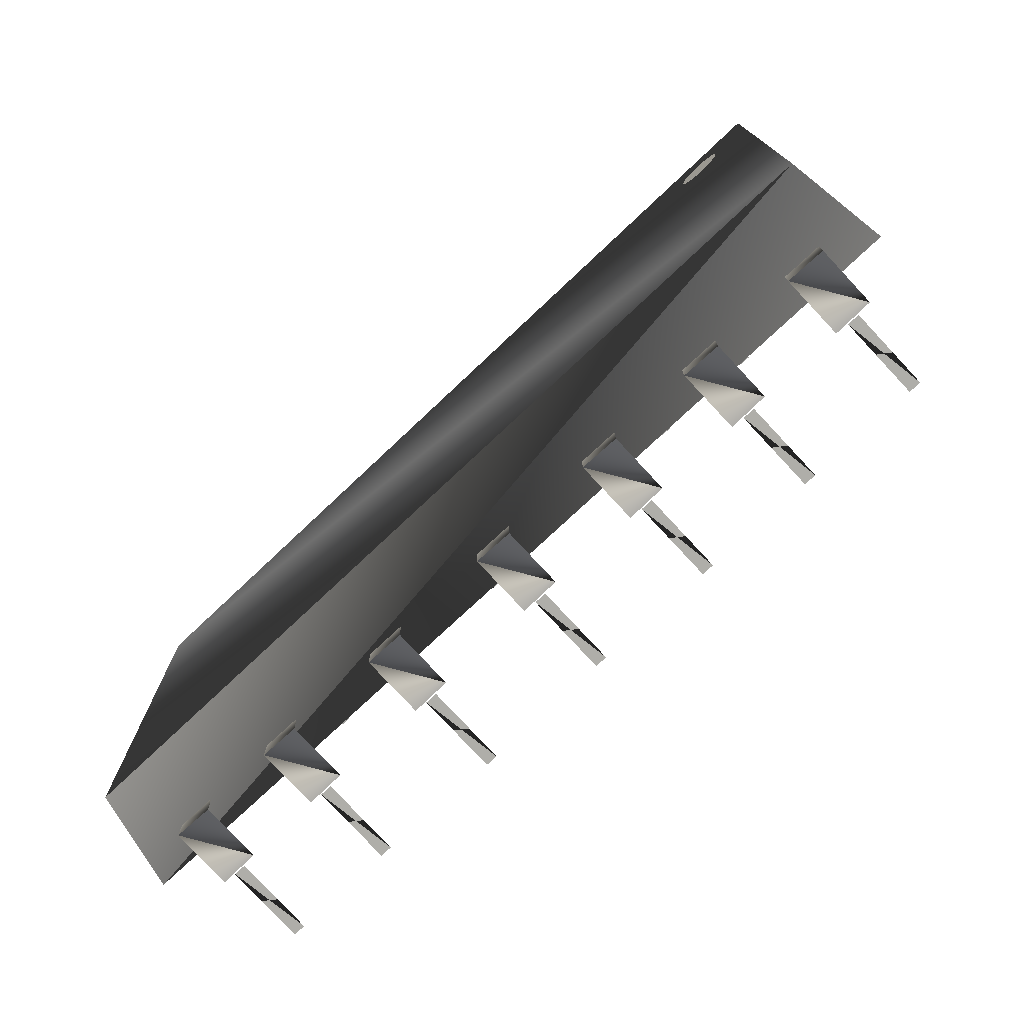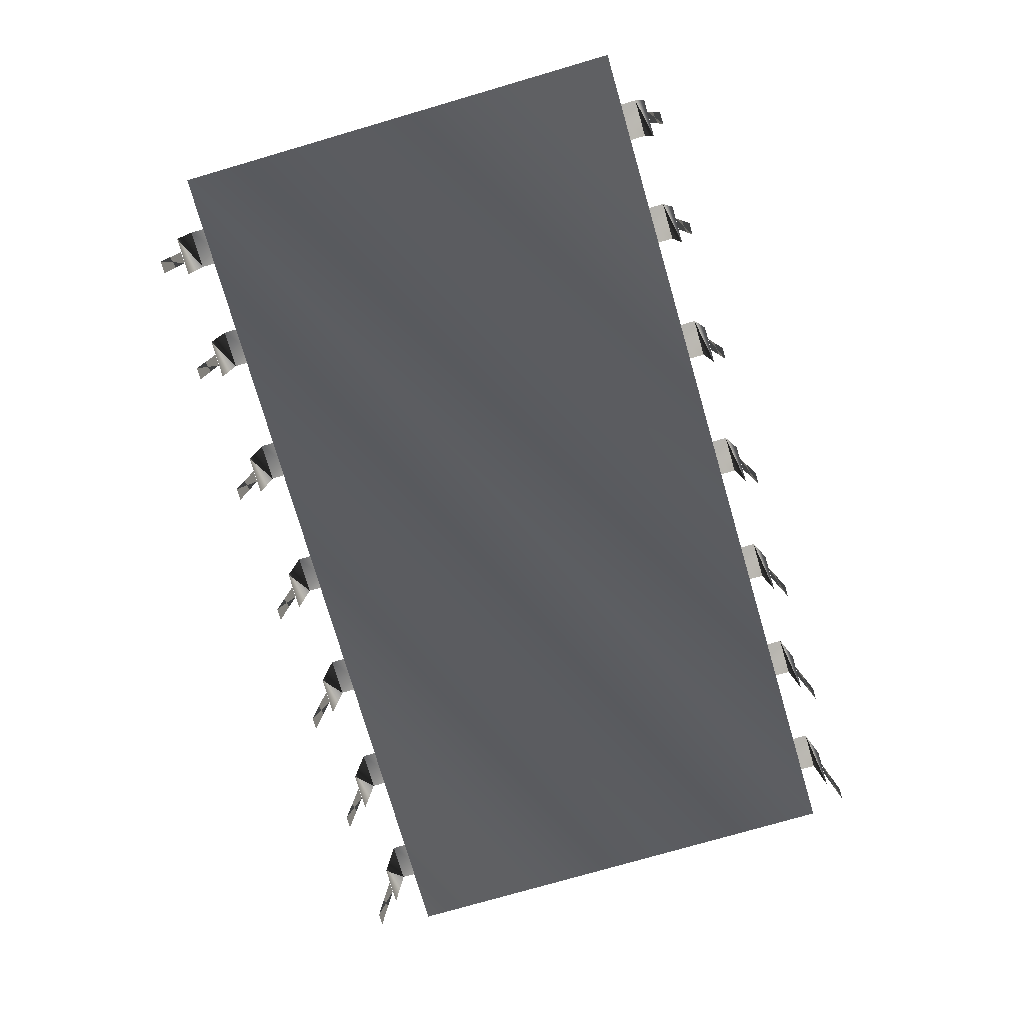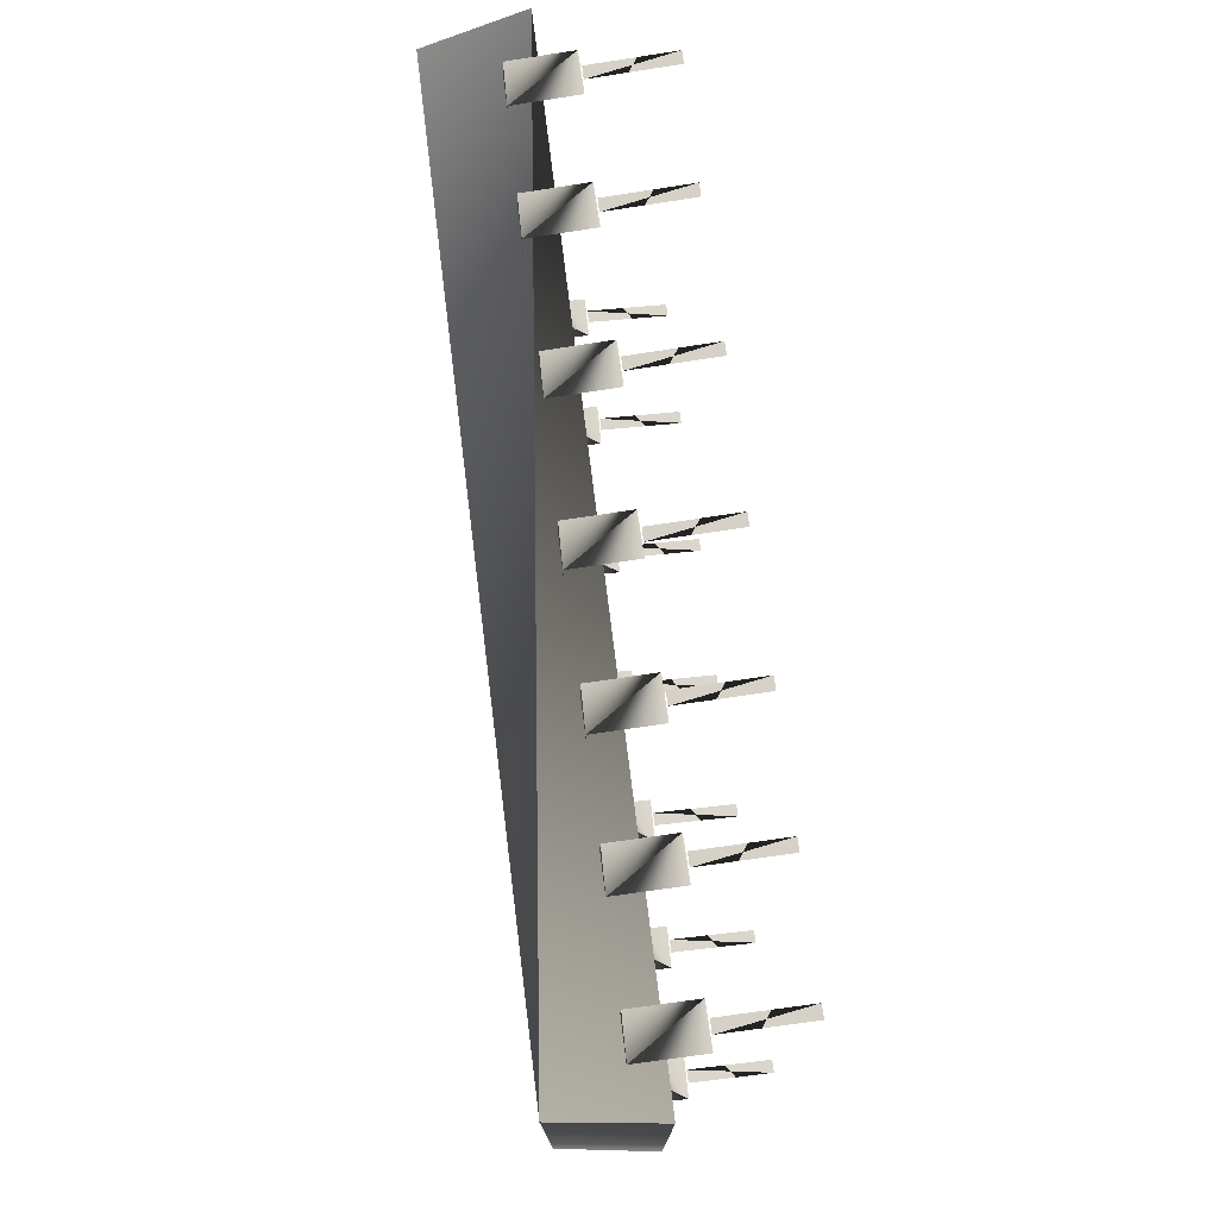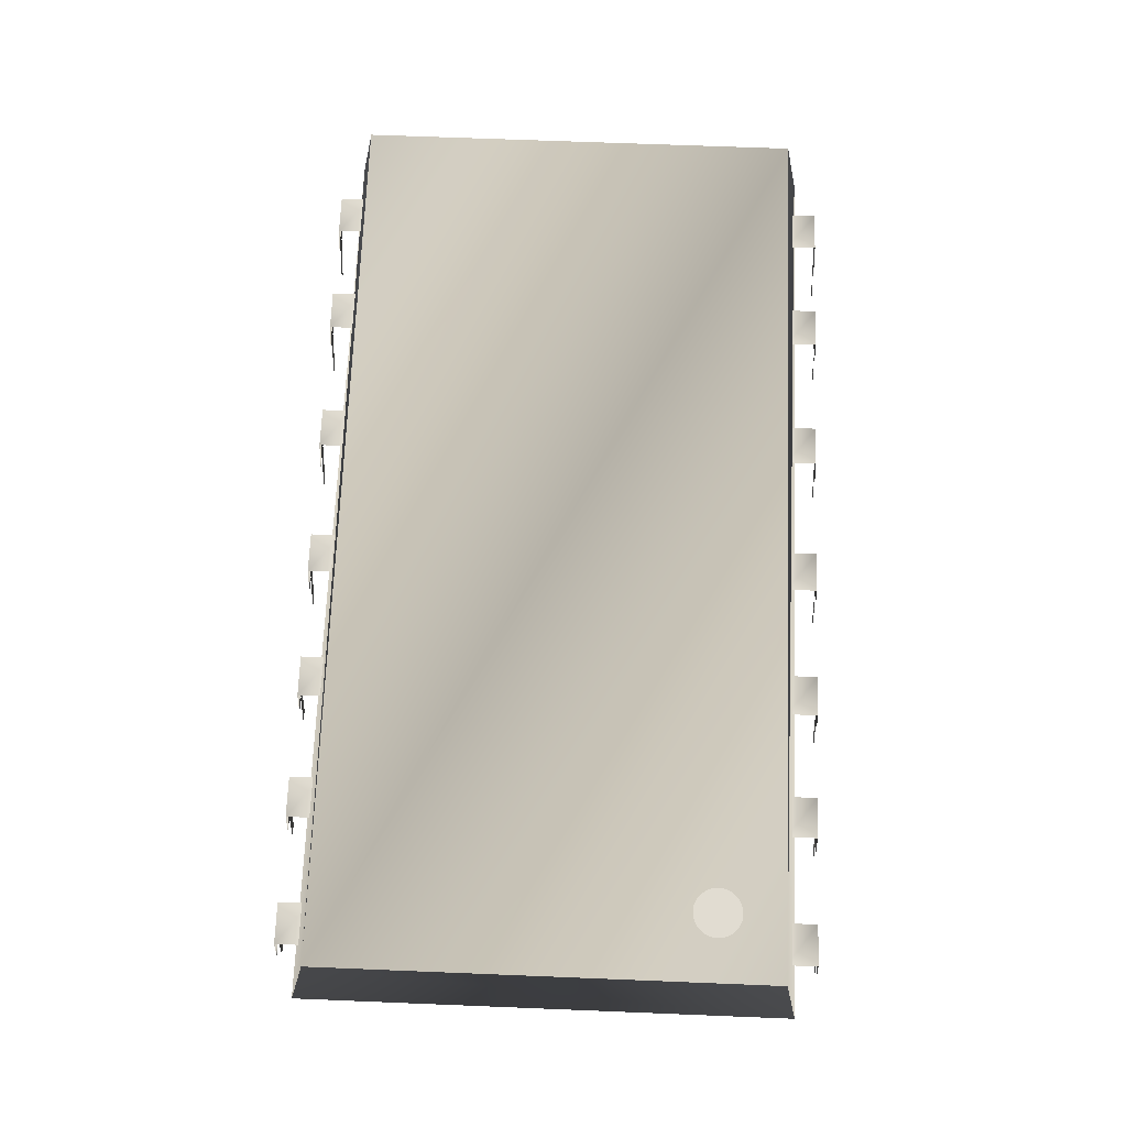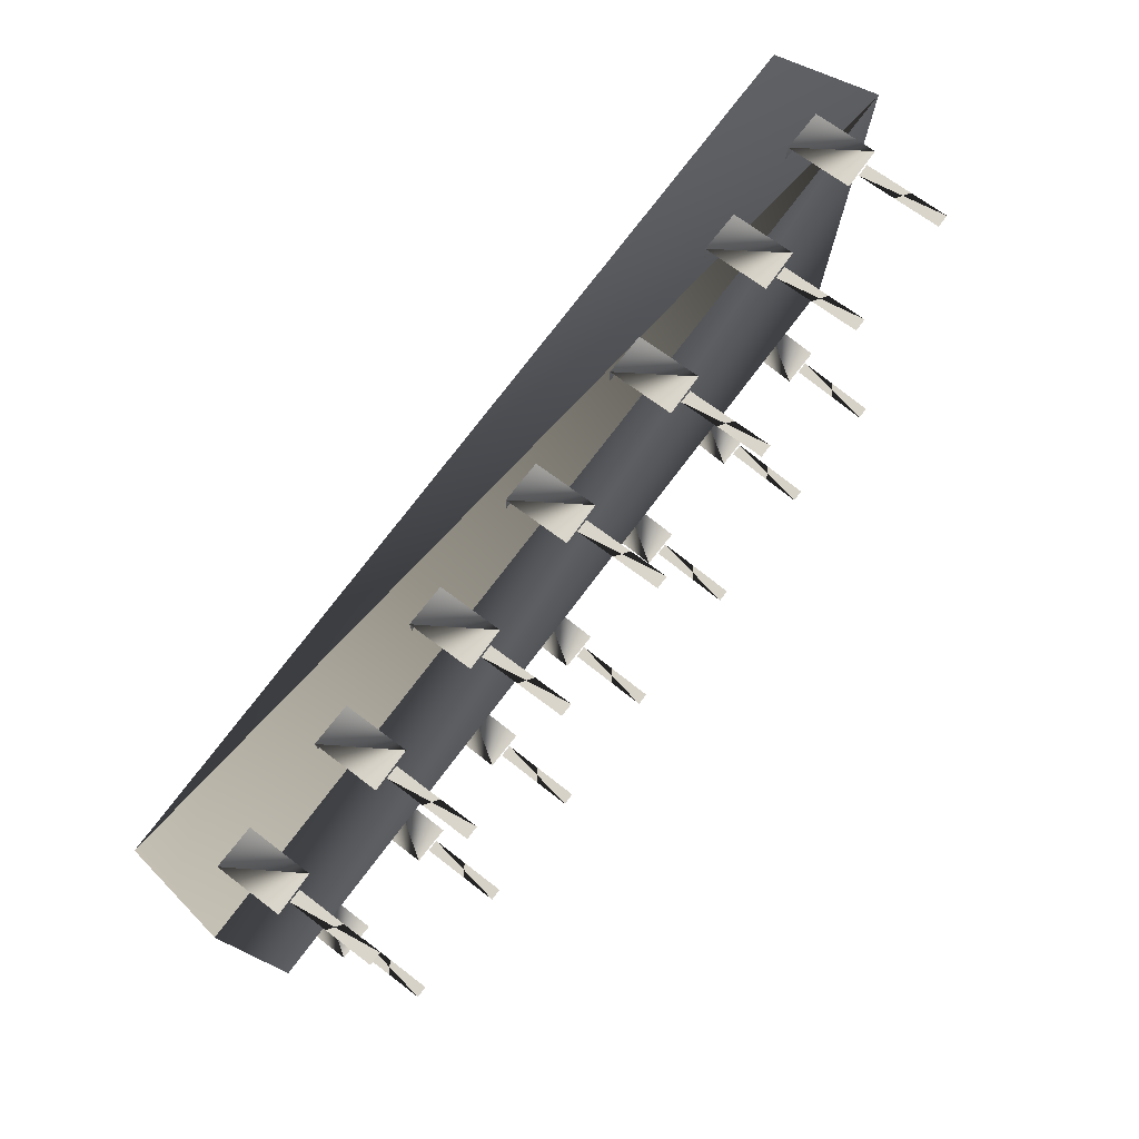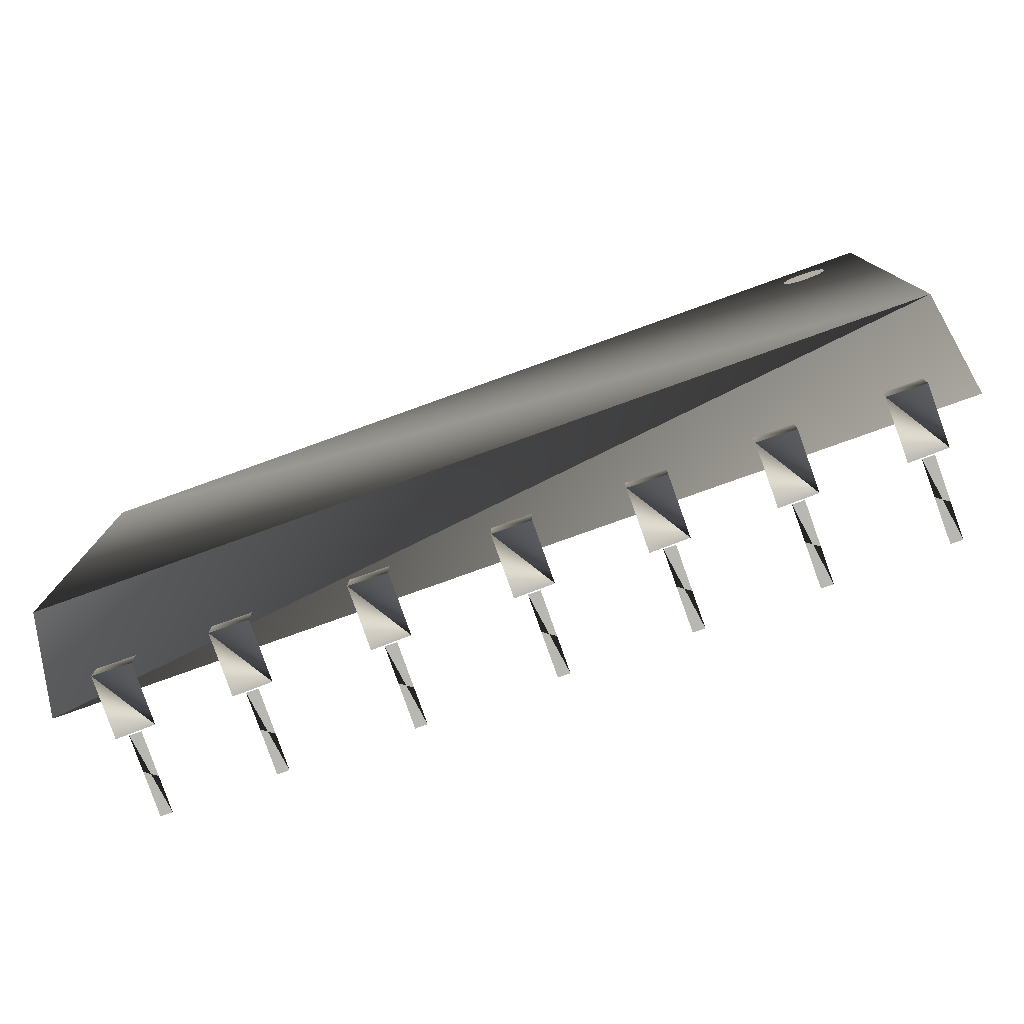
<metadata>
{"format":"obj","ext":"obj","renderer":"f3d","projection":"perspective","resolution":1024,"background":"white","views":[{"elev":-74.5,"azim":-136.6,"up":"+Z"},{"elev":-76.4,"azim":106.2,"up":"+Y"},{"elev":74.8,"azim":-97.1,"up":"+Z"},{"elev":69.1,"azim":-87.7,"up":"+Y"},{"elev":76.4,"azim":-52.8,"up":"+Z"},{"elev":-77.8,"azim":-160.2,"up":"+Z"}]}
</metadata>
<code>
v 0.03979 0.2481 0.5365
v 0.9577 0.2481 0.5365
v 0.957 0.2481 0.0751
v 0.03979 0.2481 0.07661
v 0.025 0.1453 0.5542
v 0.975 0.1453 0.5542
v 0.975 0.1453 0.05692
v 0.025 0.1453 0.05595
v 0.1307 0.249 0.4701
v 0.1298 0.249 0.4639
v 0.1274 0.249 0.458
v 0.1236 0.249 0.453
v 0.1186 0.249 0.4492
v 0.1128 0.249 0.4468
v 0.1065 0.249 0.446
v 0.1003 0.249 0.4468
v 0.09444 0.249 0.4492
v 0.08944 0.249 0.453
v 0.0856 0.249 0.458
v 0.08319 0.249 0.4639
v 0.08236 0.249 0.4701
v 0.08319 0.249 0.4764
v 0.0856 0.249 0.4822
v 0.08944 0.249 0.4872
v 0.09444 0.249 0.491
v 0.1003 0.249 0.4934
v 0.1065 0.249 0.4943
v 0.1128 0.249 0.4934
v 0.1186 0.249 0.491
v 0.1236 0.249 0.4872
v 0.1274 0.249 0.4822
v 0.1298 0.249 0.4764
v 0.08539 0.025 0.5874
v 0.08539 0.1101 0.5799
v 0.0718 0.111 0.5799
v 0.0718 0.1768 0.5741
v 0.1133 0.1759 0.5742
v 0.1133 0.1119 0.5798
v 0.09822 0.1101 0.5799
v 0.09822 0.025 0.5874
v 0.0718 0.1767 0.5427
v 0.1133 0.1767 0.5427
v 0.2137 0.025 0.5874
v 0.2137 0.1101 0.5799
v 0.2001 0.111 0.5799
v 0.2001 0.1768 0.5741
v 0.2416 0.1759 0.5742
v 0.2416 0.1119 0.5798
v 0.2265 0.1101 0.5799
v 0.2265 0.025 0.5874
v 0.2001 0.1767 0.5427
v 0.2416 0.1767 0.5427
v 0.342 0.025 0.5882
v 0.342 0.1101 0.5807
v 0.3284 0.111 0.5806
v 0.3284 0.1768 0.5749
v 0.3699 0.1759 0.5749
v 0.3699 0.1119 0.5806
v 0.3549 0.1101 0.5807
v 0.3549 0.025 0.5882
v 0.3284 0.1767 0.5435
v 0.3699 0.1767 0.5435
v 0.4779 0.02676 0.5874
v 0.4779 0.1119 0.5799
v 0.4643 0.1127 0.5799
v 0.4643 0.1785 0.5741
v 0.5058 0.1777 0.5742
v 0.5058 0.1136 0.5798
v 0.4907 0.1119 0.5799
v 0.4907 0.02676 0.5874
v 0.4643 0.1785 0.5427
v 0.5058 0.1785 0.5427
v 0.6243 0.025 0.5874
v 0.6243 0.1101 0.5799
v 0.6107 0.111 0.5799
v 0.6107 0.1768 0.5741
v 0.6522 0.1759 0.5742
v 0.6522 0.1119 0.5798
v 0.6371 0.1101 0.5799
v 0.6371 0.025 0.5874
v 0.6107 0.1767 0.5427
v 0.6522 0.1767 0.5427
v 0.7662 0.02676 0.5874
v 0.7662 0.1119 0.5799
v 0.7526 0.1127 0.5799
v 0.7526 0.1785 0.5741
v 0.7942 0.1777 0.5742
v 0.7942 0.1136 0.5798
v 0.7791 0.1119 0.5799
v 0.7791 0.02676 0.5874
v 0.7526 0.1785 0.5427
v 0.7942 0.1785 0.5427
v 0.8885 0.025 0.5874
v 0.8885 0.1101 0.5799
v 0.8749 0.111 0.5799
v 0.8749 0.1768 0.5741
v 0.9164 0.1759 0.5742
v 0.9164 0.1119 0.5798
v 0.9013 0.1101 0.5799
v 0.9013 0.025 0.5874
v 0.8749 0.1767 0.5427
v 0.9164 0.1767 0.5427
v 0.9036 0.025 0.025
v 0.9036 0.1101 0.03245
v 0.9172 0.111 0.03253
v 0.9172 0.1768 0.03829
v 0.8757 0.1759 0.03821
v 0.8757 0.1118 0.03261
v 0.8908 0.1101 0.03245
v 0.8908 0.025 0.025
v 0.9172 0.1767 0.0697
v 0.8757 0.1767 0.0697
v 0.7813 0.02676 0.025
v 0.7813 0.1119 0.03245
v 0.7949 0.1127 0.03253
v 0.7949 0.1785 0.03829
v 0.7534 0.1777 0.03821
v 0.7534 0.1136 0.03261
v 0.7685 0.1119 0.03245
v 0.7685 0.02676 0.025
v 0.7949 0.1785 0.0697
v 0.7534 0.1785 0.0697
v 0.6394 0.025 0.025
v 0.6394 0.1101 0.03245
v 0.653 0.111 0.03253
v 0.653 0.1768 0.03829
v 0.6115 0.1759 0.03821
v 0.6115 0.1118 0.03261
v 0.6266 0.1101 0.03245
v 0.6266 0.025 0.025
v 0.653 0.1767 0.0697
v 0.6115 0.1767 0.0697
v 0.493 0.02676 0.025
v 0.493 0.1119 0.03245
v 0.5066 0.1127 0.03253
v 0.5066 0.1785 0.03829
v 0.4651 0.1777 0.03821
v 0.4651 0.1136 0.03261
v 0.4802 0.1119 0.03245
v 0.4802 0.02676 0.025
v 0.5066 0.1785 0.0697
v 0.4651 0.1785 0.0697
v 0.3571 0.025 0.02576
v 0.3571 0.1101 0.03321
v 0.3707 0.111 0.03329
v 0.3707 0.1768 0.03905
v 0.3292 0.1759 0.03897
v 0.3292 0.1118 0.03336
v 0.3443 0.1101 0.03321
v 0.3443 0.025 0.02576
v 0.3707 0.1767 0.07046
v 0.3292 0.1767 0.07046
v 0.2288 0.025 0.025
v 0.2288 0.1101 0.03245
v 0.2424 0.111 0.03253
v 0.2424 0.1768 0.03829
v 0.2009 0.1759 0.03821
v 0.2009 0.1118 0.03261
v 0.216 0.1101 0.03245
v 0.216 0.025 0.025
v 0.2424 0.1767 0.0697
v 0.2009 0.1767 0.0697
v 0.1005 0.025 0.025
v 0.1005 0.1101 0.03245
v 0.1141 0.111 0.03253
v 0.1141 0.1768 0.03829
v 0.07255 0.1759 0.03821
v 0.07255 0.1118 0.03261
v 0.08765 0.1101 0.03245
v 0.08765 0.025 0.025
v 0.1141 0.1767 0.0697
v 0.07255 0.1767 0.0697
f 4 1 2
f 4 2 3
f 8 4 5
f 1 5 4
f 1 5 6
f 2 6 1
f 2 6 3
f 7 3 6
f 7 3 4
f 8 4 7
f 8 5 6
f 6 7 8
f 10 9 11
f 11 9 12
f 12 9 13
f 13 9 14
f 14 9 15
f 15 9 16
f 16 9 17
f 17 9 18
f 18 9 19
f 19 9 20
f 20 9 21
f 21 9 22
f 22 9 23
f 23 9 24
f 24 9 25
f 25 9 26
f 26 9 27
f 27 9 28
f 28 9 29
f 29 9 30
f 30 9 31
f 31 9 32
f 33 40 34
f 34 39 40
f 36 38 35
f 36 38 37
f 41 37 36
f 41 42 37
f 43 50 44
f 44 49 50
f 46 48 45
f 46 48 47
f 51 47 46
f 51 52 47
f 53 60 54
f 54 59 60
f 56 58 55
f 56 58 57
f 61 57 56
f 61 62 57
f 63 70 64
f 64 69 70
f 66 68 65
f 66 68 67
f 71 67 66
f 71 72 67
f 73 80 74
f 74 79 80
f 76 78 75
f 76 78 77
f 81 77 76
f 81 82 77
f 83 90 84
f 84 89 90
f 86 88 85
f 86 88 87
f 91 87 86
f 91 92 87
f 93 100 94
f 94 99 100
f 96 98 95
f 96 98 97
f 101 97 96
f 101 102 97
f 103 110 104
f 104 109 110
f 106 108 105
f 106 108 107
f 111 107 106
f 111 112 107
f 113 120 114
f 114 119 120
f 116 118 115
f 116 118 117
f 121 117 116
f 121 122 117
f 123 130 124
f 124 129 130
f 126 128 125
f 126 128 127
f 131 127 126
f 131 132 127
f 133 140 134
f 134 139 140
f 136 138 135
f 136 138 137
f 141 137 136
f 141 142 137
f 143 150 144
f 144 149 150
f 146 148 145
f 146 148 147
f 151 147 146
f 151 152 147
f 153 160 154
f 154 159 160
f 156 158 155
f 156 158 157
f 161 157 156
f 161 162 157
f 163 170 164
f 164 169 170
f 166 168 165
f 166 168 167
f 171 167 166
f 171 172 167

</code>
